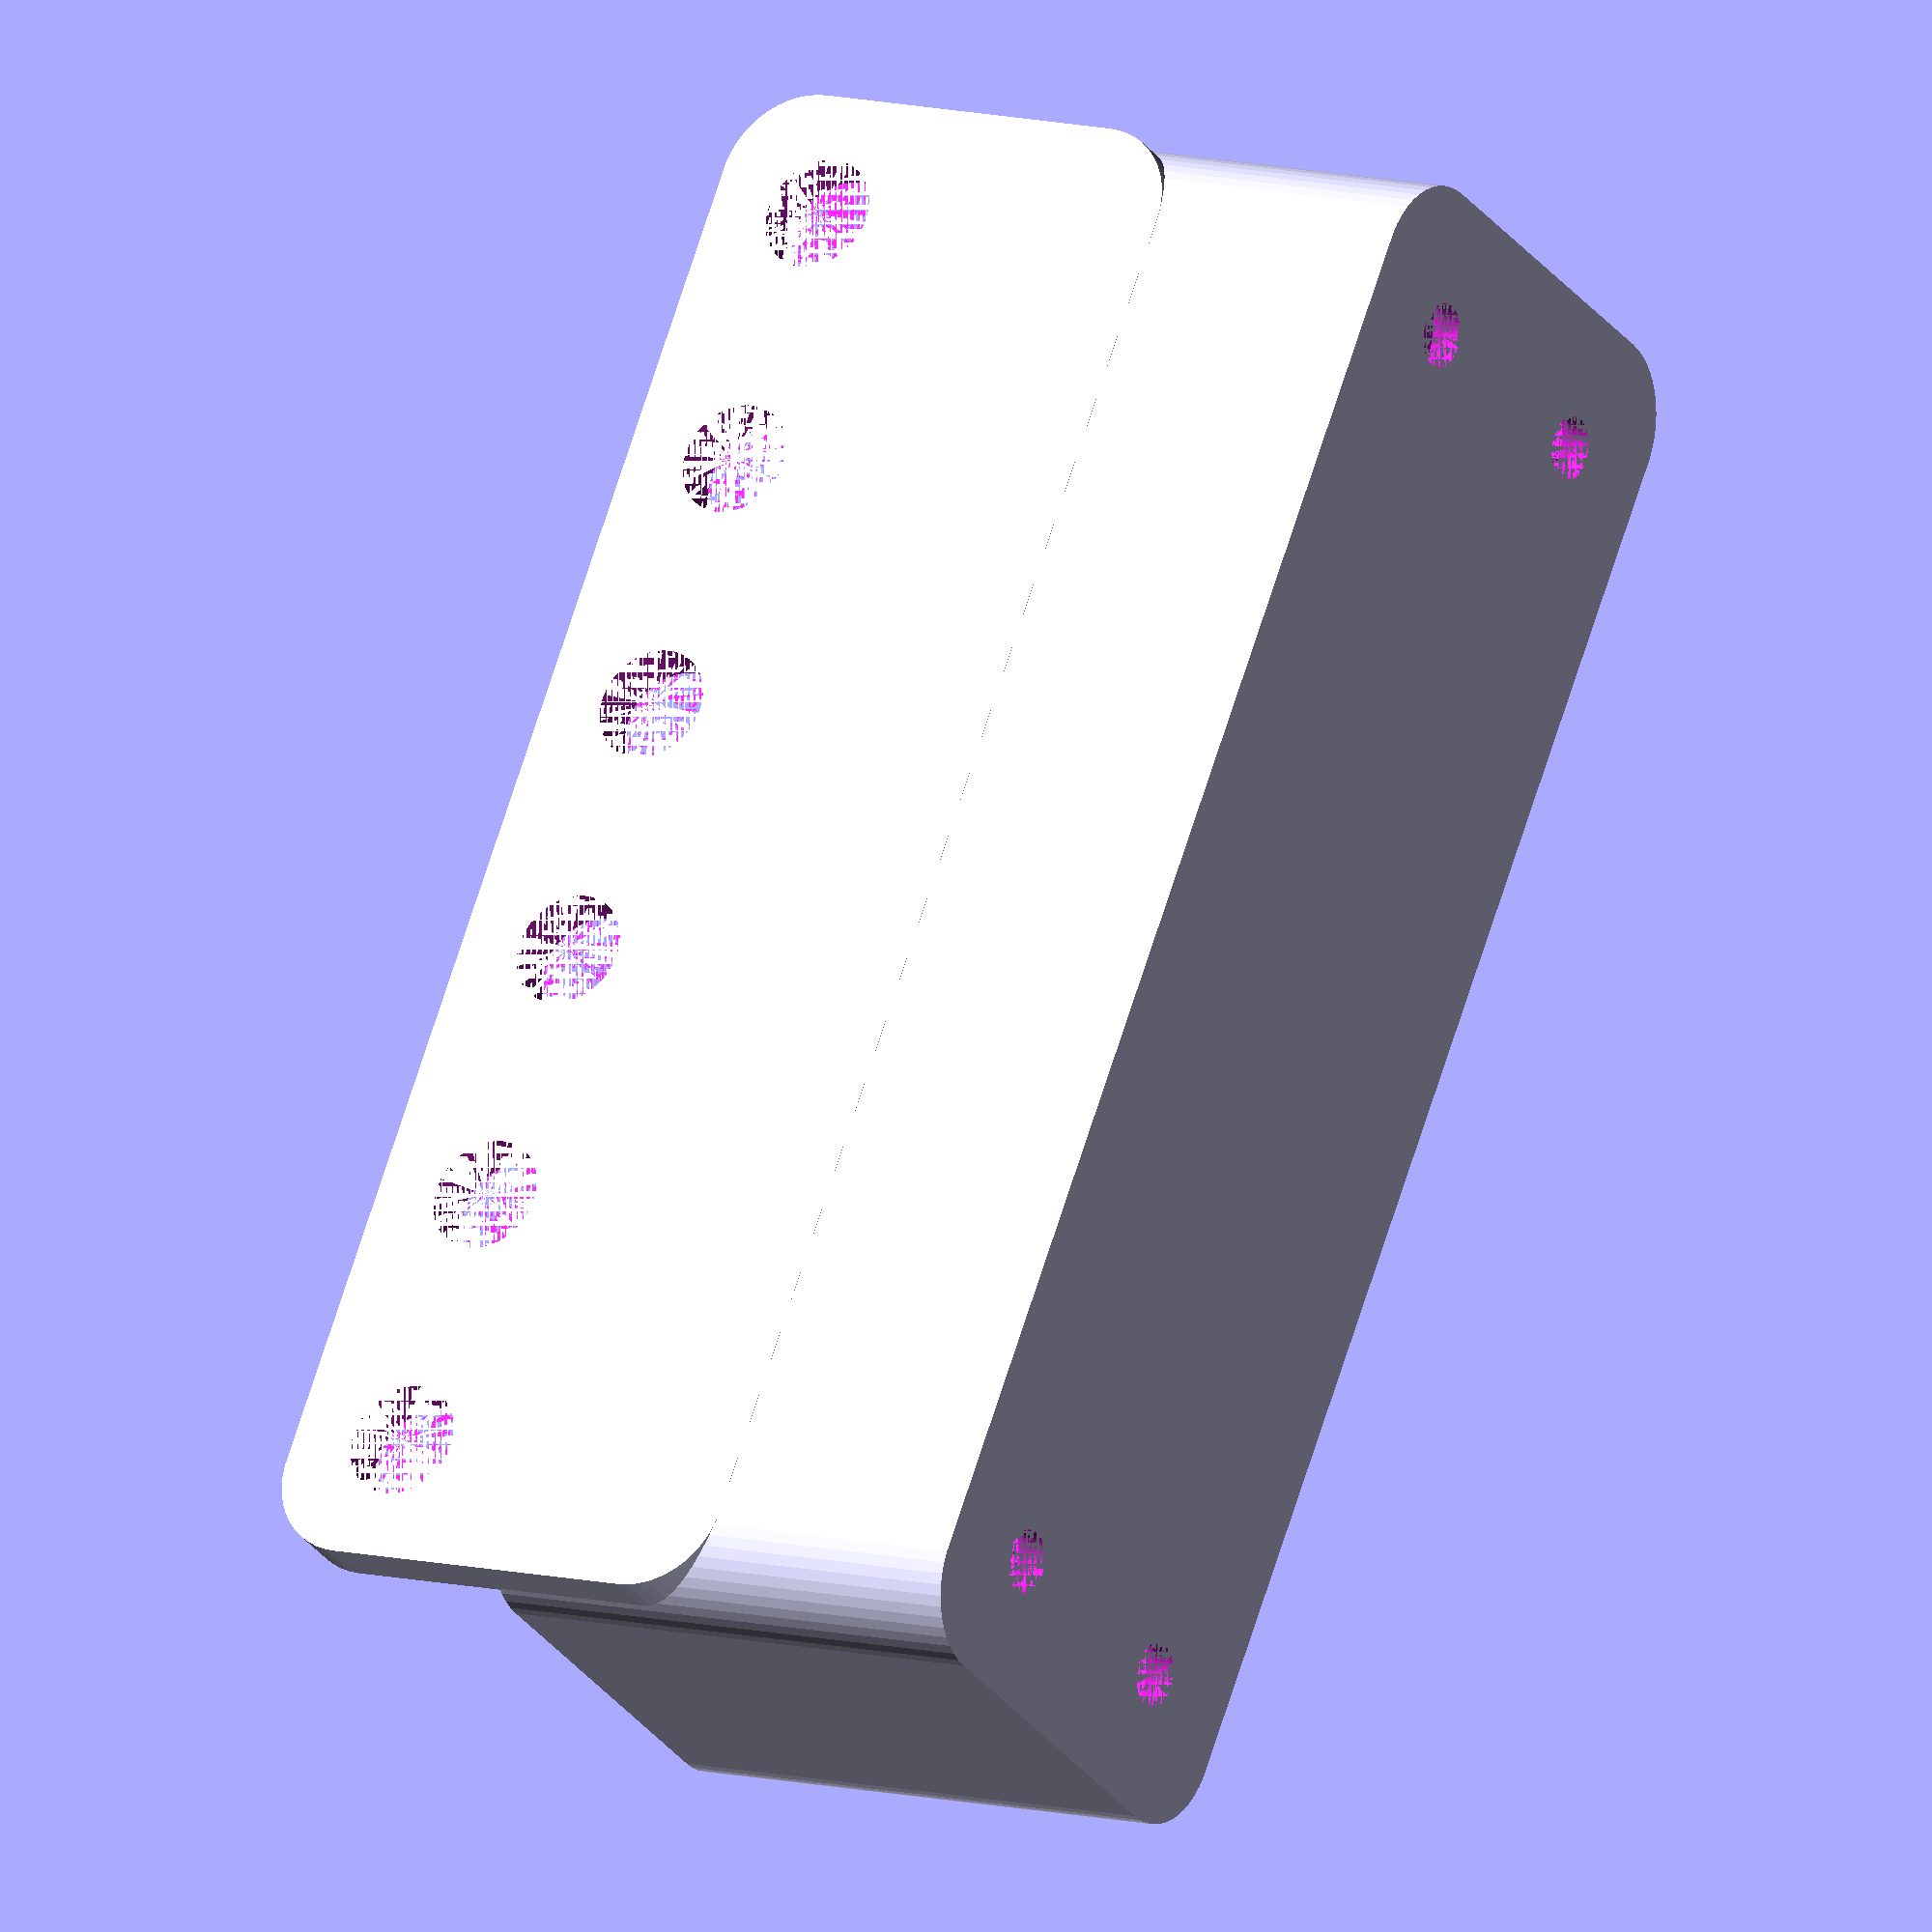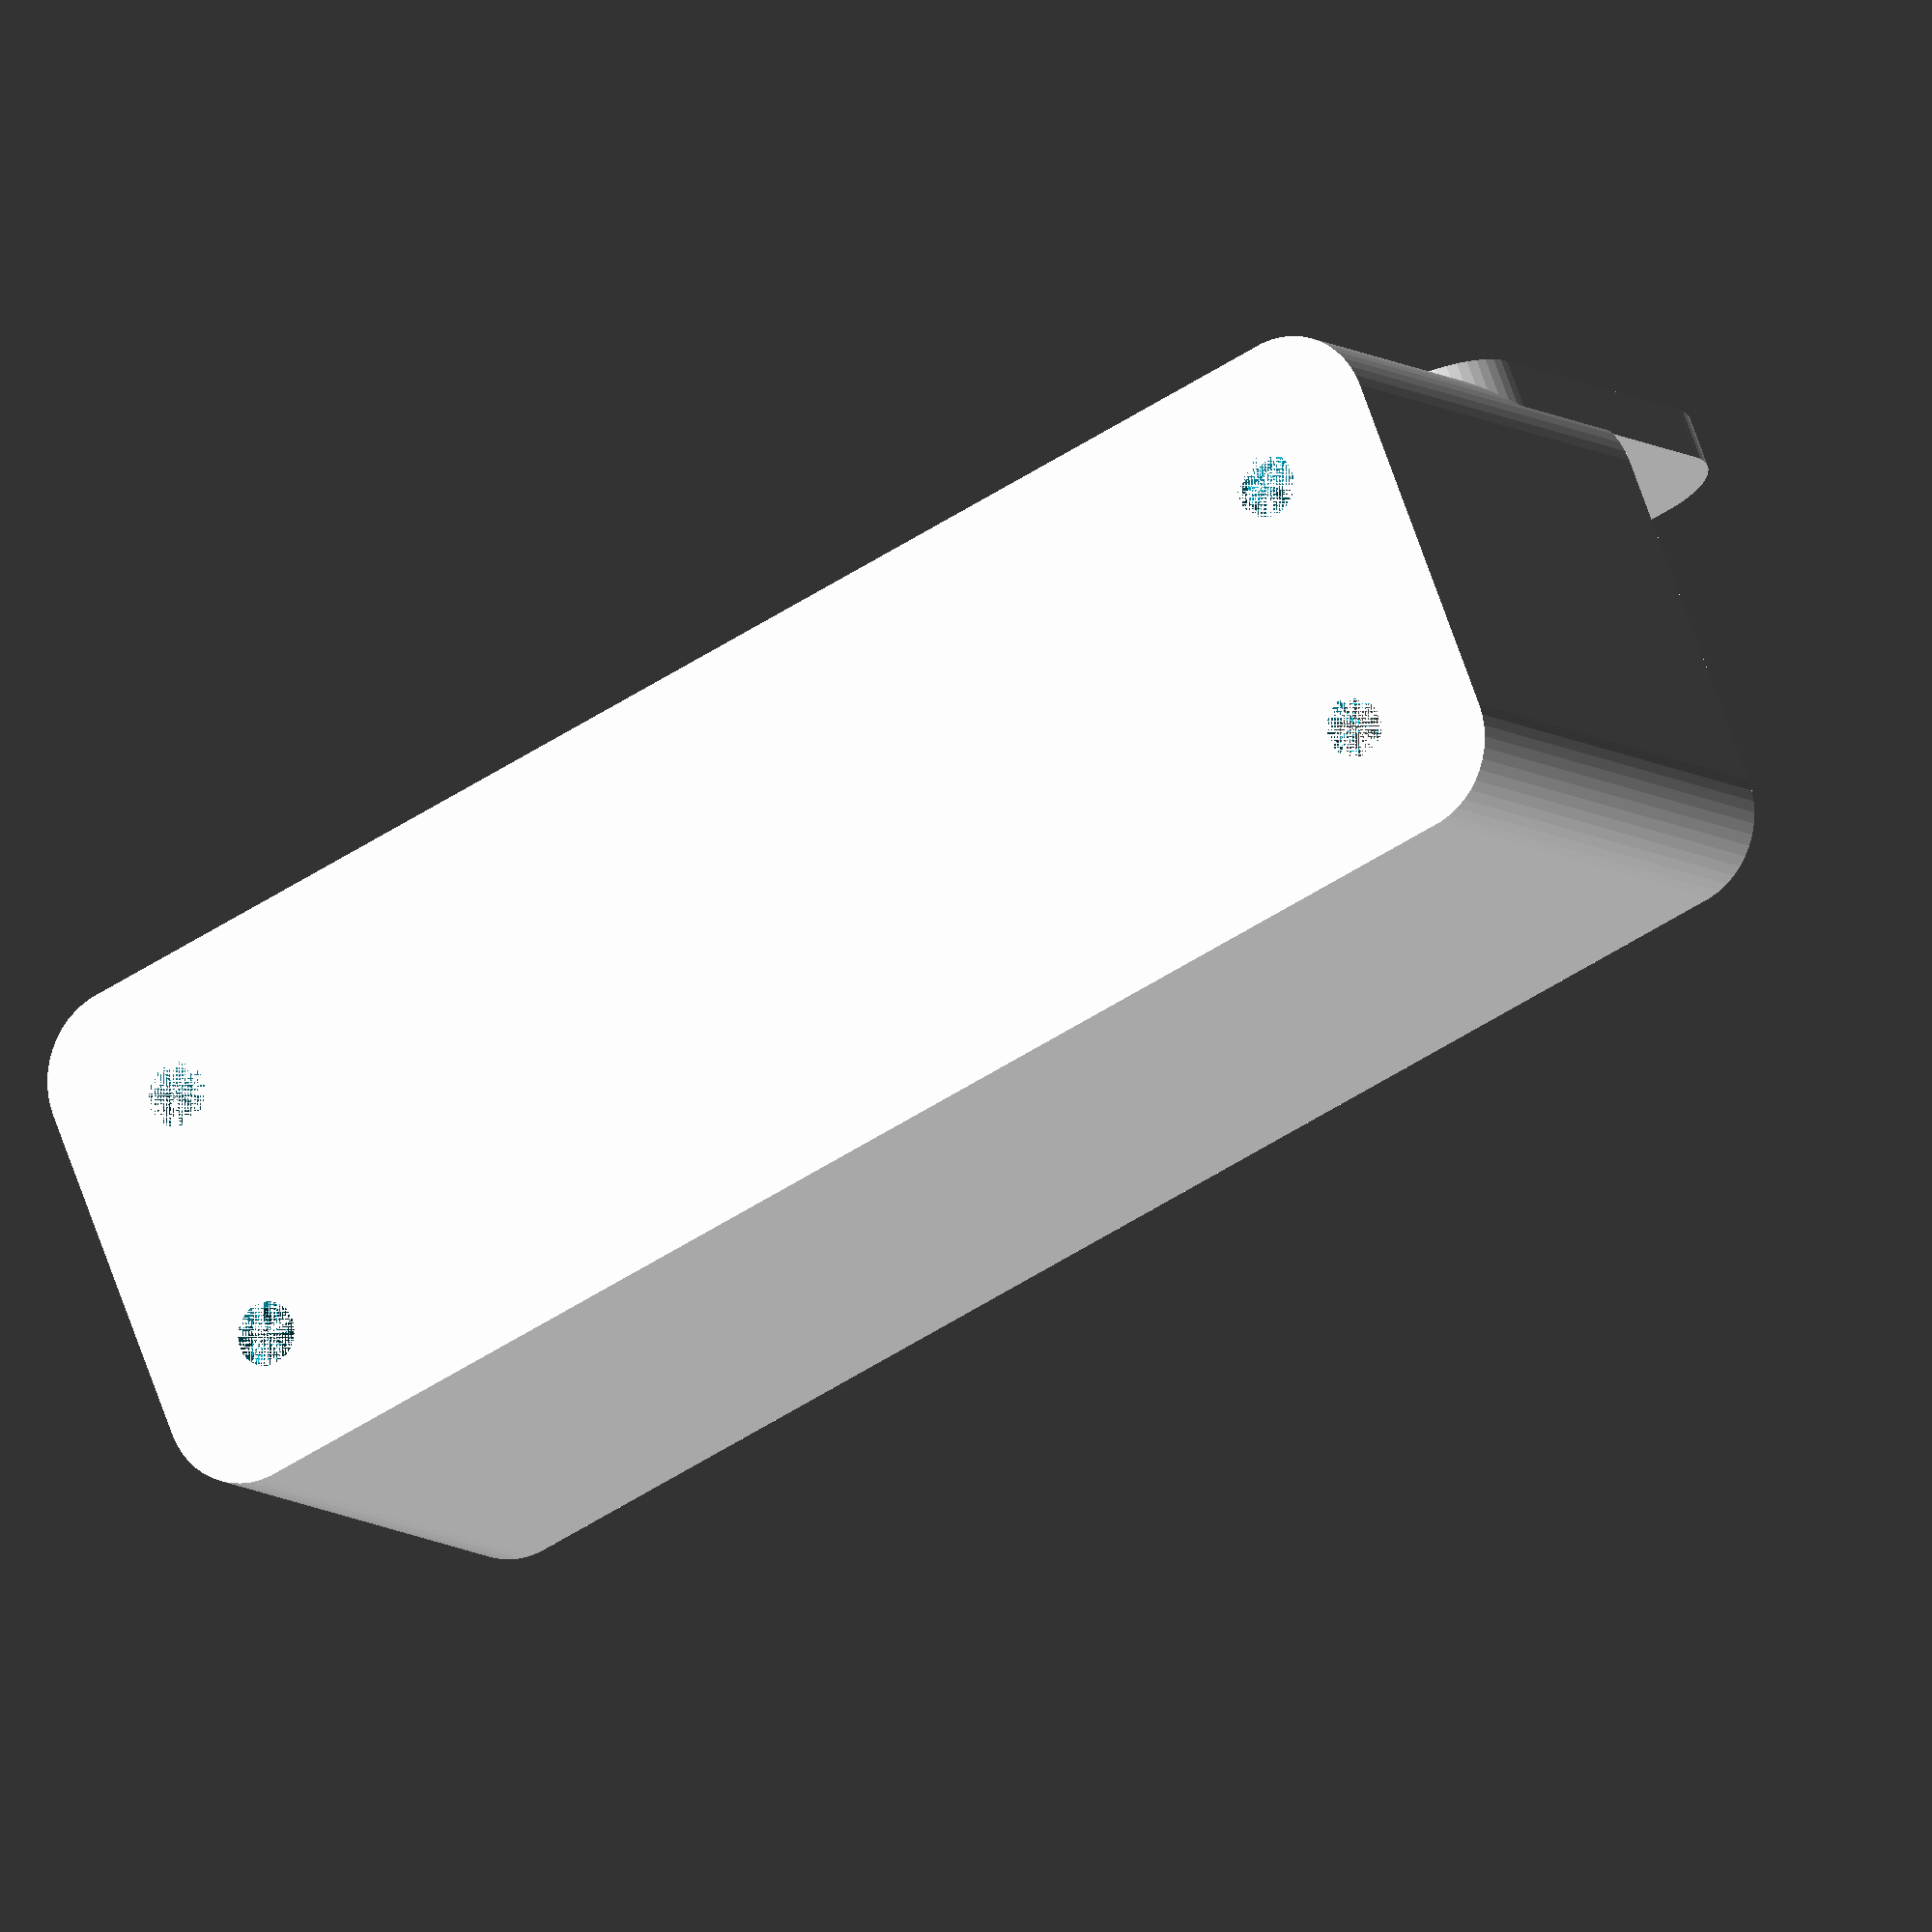
<openscad>
$fn = 50;


difference() {
	union() {
		difference() {
			union() {
				hull() {
					translate(v = [-40.0000000000, 10.0000000000, 0]) {
						cylinder(h = 30, r = 5);
					}
					translate(v = [40.0000000000, 10.0000000000, 0]) {
						cylinder(h = 30, r = 5);
					}
					translate(v = [-40.0000000000, -10.0000000000, 0]) {
						cylinder(h = 30, r = 5);
					}
					translate(v = [40.0000000000, -10.0000000000, 0]) {
						cylinder(h = 30, r = 5);
					}
				}
			}
			union() {
				translate(v = [-37.5000000000, -7.5000000000, 3]) {
					rotate(a = [0, 0, 0]) {
						difference() {
							union() {
								translate(v = [0, 0, -3.0000000000]) {
									cylinder(h = 3, r = 1.5000000000);
								}
								translate(v = [0, 0, -1.9000000000]) {
									cylinder(h = 1.9000000000, r1 = 1.8000000000, r2 = 3.6000000000);
								}
								cylinder(h = 250, r = 3.6000000000);
								translate(v = [0, 0, -3.0000000000]) {
									cylinder(h = 3, r = 1.8000000000);
								}
								translate(v = [0, 0, -3.0000000000]) {
									cylinder(h = 3, r = 1.5000000000);
								}
							}
							union();
						}
					}
				}
				translate(v = [37.5000000000, -7.5000000000, 3]) {
					rotate(a = [0, 0, 0]) {
						difference() {
							union() {
								translate(v = [0, 0, -3.0000000000]) {
									cylinder(h = 3, r = 1.5000000000);
								}
								translate(v = [0, 0, -1.9000000000]) {
									cylinder(h = 1.9000000000, r1 = 1.8000000000, r2 = 3.6000000000);
								}
								cylinder(h = 250, r = 3.6000000000);
								translate(v = [0, 0, -3.0000000000]) {
									cylinder(h = 3, r = 1.8000000000);
								}
								translate(v = [0, 0, -3.0000000000]) {
									cylinder(h = 3, r = 1.5000000000);
								}
							}
							union();
						}
					}
				}
				translate(v = [-37.5000000000, 7.5000000000, 3]) {
					rotate(a = [0, 0, 0]) {
						difference() {
							union() {
								translate(v = [0, 0, -3.0000000000]) {
									cylinder(h = 3, r = 1.5000000000);
								}
								translate(v = [0, 0, -1.9000000000]) {
									cylinder(h = 1.9000000000, r1 = 1.8000000000, r2 = 3.6000000000);
								}
								cylinder(h = 250, r = 3.6000000000);
								translate(v = [0, 0, -3.0000000000]) {
									cylinder(h = 3, r = 1.8000000000);
								}
								translate(v = [0, 0, -3.0000000000]) {
									cylinder(h = 3, r = 1.5000000000);
								}
							}
							union();
						}
					}
				}
				translate(v = [37.5000000000, 7.5000000000, 3]) {
					rotate(a = [0, 0, 0]) {
						difference() {
							union() {
								translate(v = [0, 0, -3.0000000000]) {
									cylinder(h = 3, r = 1.5000000000);
								}
								translate(v = [0, 0, -1.9000000000]) {
									cylinder(h = 1.9000000000, r1 = 1.8000000000, r2 = 3.6000000000);
								}
								cylinder(h = 250, r = 3.6000000000);
								translate(v = [0, 0, -3.0000000000]) {
									cylinder(h = 3, r = 1.8000000000);
								}
								translate(v = [0, 0, -3.0000000000]) {
									cylinder(h = 3, r = 1.5000000000);
								}
							}
							union();
						}
					}
				}
				translate(v = [0, 0, 2.9925000000]) {
					hull() {
						union() {
							translate(v = [-39.5000000000, 9.5000000000, 4]) {
								cylinder(h = 67, r = 4);
							}
							translate(v = [-39.5000000000, 9.5000000000, 4]) {
								sphere(r = 4);
							}
							translate(v = [-39.5000000000, 9.5000000000, 71]) {
								sphere(r = 4);
							}
						}
						union() {
							translate(v = [39.5000000000, 9.5000000000, 4]) {
								cylinder(h = 67, r = 4);
							}
							translate(v = [39.5000000000, 9.5000000000, 4]) {
								sphere(r = 4);
							}
							translate(v = [39.5000000000, 9.5000000000, 71]) {
								sphere(r = 4);
							}
						}
						union() {
							translate(v = [-39.5000000000, -9.5000000000, 4]) {
								cylinder(h = 67, r = 4);
							}
							translate(v = [-39.5000000000, -9.5000000000, 4]) {
								sphere(r = 4);
							}
							translate(v = [-39.5000000000, -9.5000000000, 71]) {
								sphere(r = 4);
							}
						}
						union() {
							translate(v = [39.5000000000, -9.5000000000, 4]) {
								cylinder(h = 67, r = 4);
							}
							translate(v = [39.5000000000, -9.5000000000, 4]) {
								sphere(r = 4);
							}
							translate(v = [39.5000000000, -9.5000000000, 71]) {
								sphere(r = 4);
							}
						}
					}
				}
			}
		}
		union() {
			translate(v = [0, 15.0000000000, 30]) {
				rotate(a = [90, 0, 0]) {
					hull() {
						translate(v = [-39.5000000000, 9.5000000000, 0]) {
							cylinder(h = 3, r = 5);
						}
						translate(v = [39.5000000000, 9.5000000000, 0]) {
							cylinder(h = 3, r = 5);
						}
						translate(v = [-39.5000000000, -9.5000000000, 0]) {
							cylinder(h = 3, r = 5);
						}
						translate(v = [39.5000000000, -9.5000000000, 0]) {
							cylinder(h = 3, r = 5);
						}
					}
				}
			}
		}
	}
	union() {
		translate(v = [0, 0, 2.9925000000]) {
			hull() {
				union() {
					translate(v = [-41.5000000000, 11.5000000000, 2]) {
						cylinder(h = 11, r = 2);
					}
					translate(v = [-41.5000000000, 11.5000000000, 2]) {
						sphere(r = 2);
					}
					translate(v = [-41.5000000000, 11.5000000000, 13]) {
						sphere(r = 2);
					}
				}
				union() {
					translate(v = [41.5000000000, 11.5000000000, 2]) {
						cylinder(h = 11, r = 2);
					}
					translate(v = [41.5000000000, 11.5000000000, 2]) {
						sphere(r = 2);
					}
					translate(v = [41.5000000000, 11.5000000000, 13]) {
						sphere(r = 2);
					}
				}
				union() {
					translate(v = [-41.5000000000, -11.5000000000, 2]) {
						cylinder(h = 11, r = 2);
					}
					translate(v = [-41.5000000000, -11.5000000000, 2]) {
						sphere(r = 2);
					}
					translate(v = [-41.5000000000, -11.5000000000, 13]) {
						sphere(r = 2);
					}
				}
				union() {
					translate(v = [41.5000000000, -11.5000000000, 2]) {
						cylinder(h = 11, r = 2);
					}
					translate(v = [41.5000000000, -11.5000000000, 2]) {
						sphere(r = 2);
					}
					translate(v = [41.5000000000, -11.5000000000, 13]) {
						sphere(r = 2);
					}
				}
			}
		}
		translate(v = [-37.5000000000, 15.0000000000, 37.5000000000]) {
			rotate(a = [90, 0, 0]) {
				cylinder(h = 3, r = 3.2500000000);
			}
		}
		translate(v = [-22.5000000000, 15.0000000000, 37.5000000000]) {
			rotate(a = [90, 0, 0]) {
				cylinder(h = 3, r = 3.2500000000);
			}
		}
		translate(v = [-7.5000000000, 15.0000000000, 37.5000000000]) {
			rotate(a = [90, 0, 0]) {
				cylinder(h = 3, r = 3.2500000000);
			}
		}
		translate(v = [7.5000000000, 15.0000000000, 37.5000000000]) {
			rotate(a = [90, 0, 0]) {
				cylinder(h = 3, r = 3.2500000000);
			}
		}
		translate(v = [22.5000000000, 15.0000000000, 37.5000000000]) {
			rotate(a = [90, 0, 0]) {
				cylinder(h = 3, r = 3.2500000000);
			}
		}
		translate(v = [37.5000000000, 15.0000000000, 37.5000000000]) {
			rotate(a = [90, 0, 0]) {
				cylinder(h = 3, r = 3.2500000000);
			}
		}
		translate(v = [37.5000000000, 15.0000000000, 37.5000000000]) {
			rotate(a = [90, 0, 0]) {
				cylinder(h = 3, r = 3.2500000000);
			}
		}
	}
}
</openscad>
<views>
elev=350.1 azim=57.1 roll=124.3 proj=o view=solid
elev=189.3 azim=202.3 roll=330.2 proj=o view=solid
</views>
